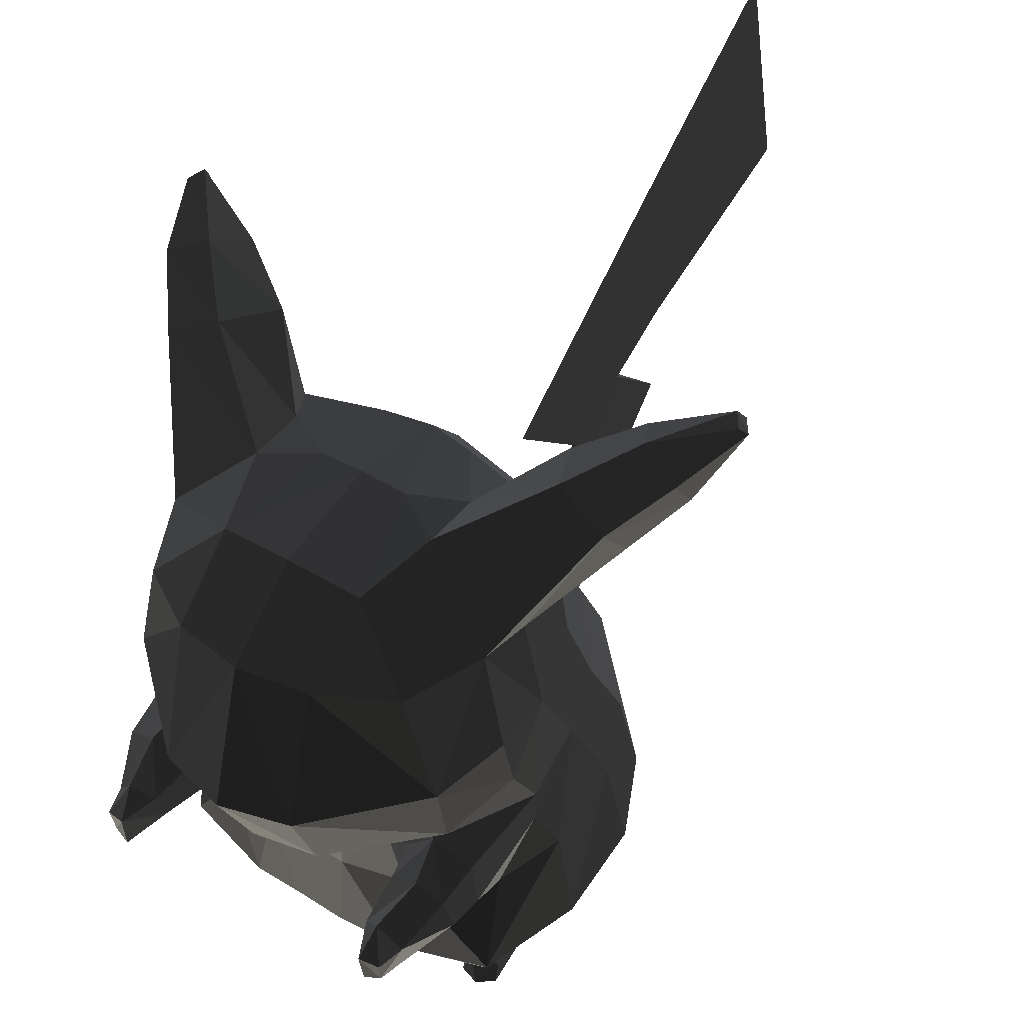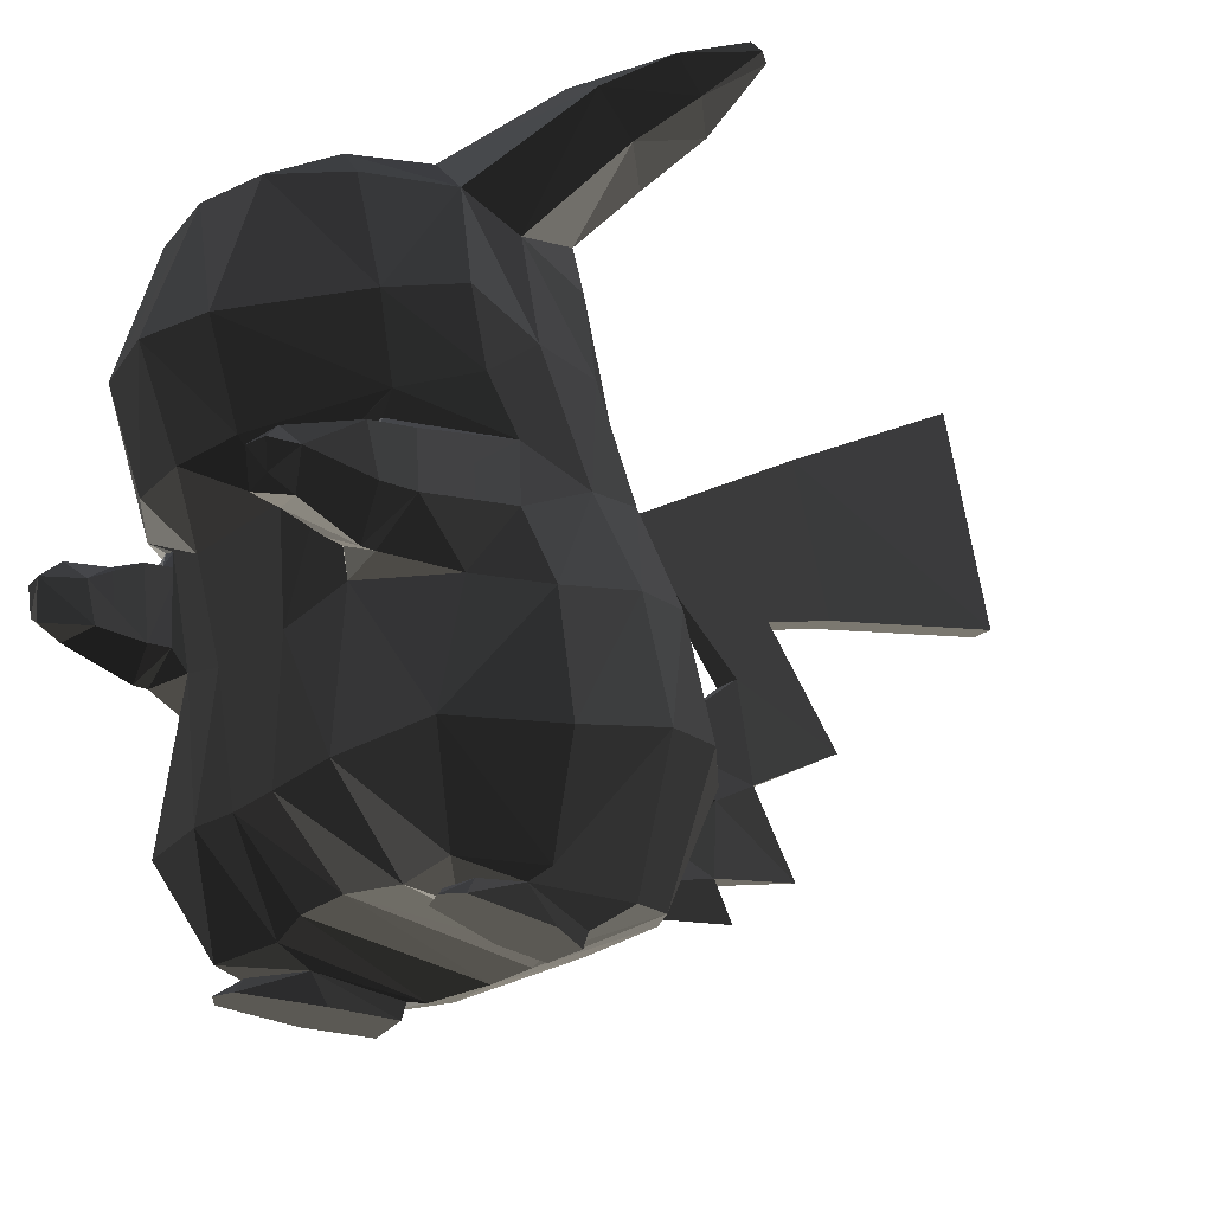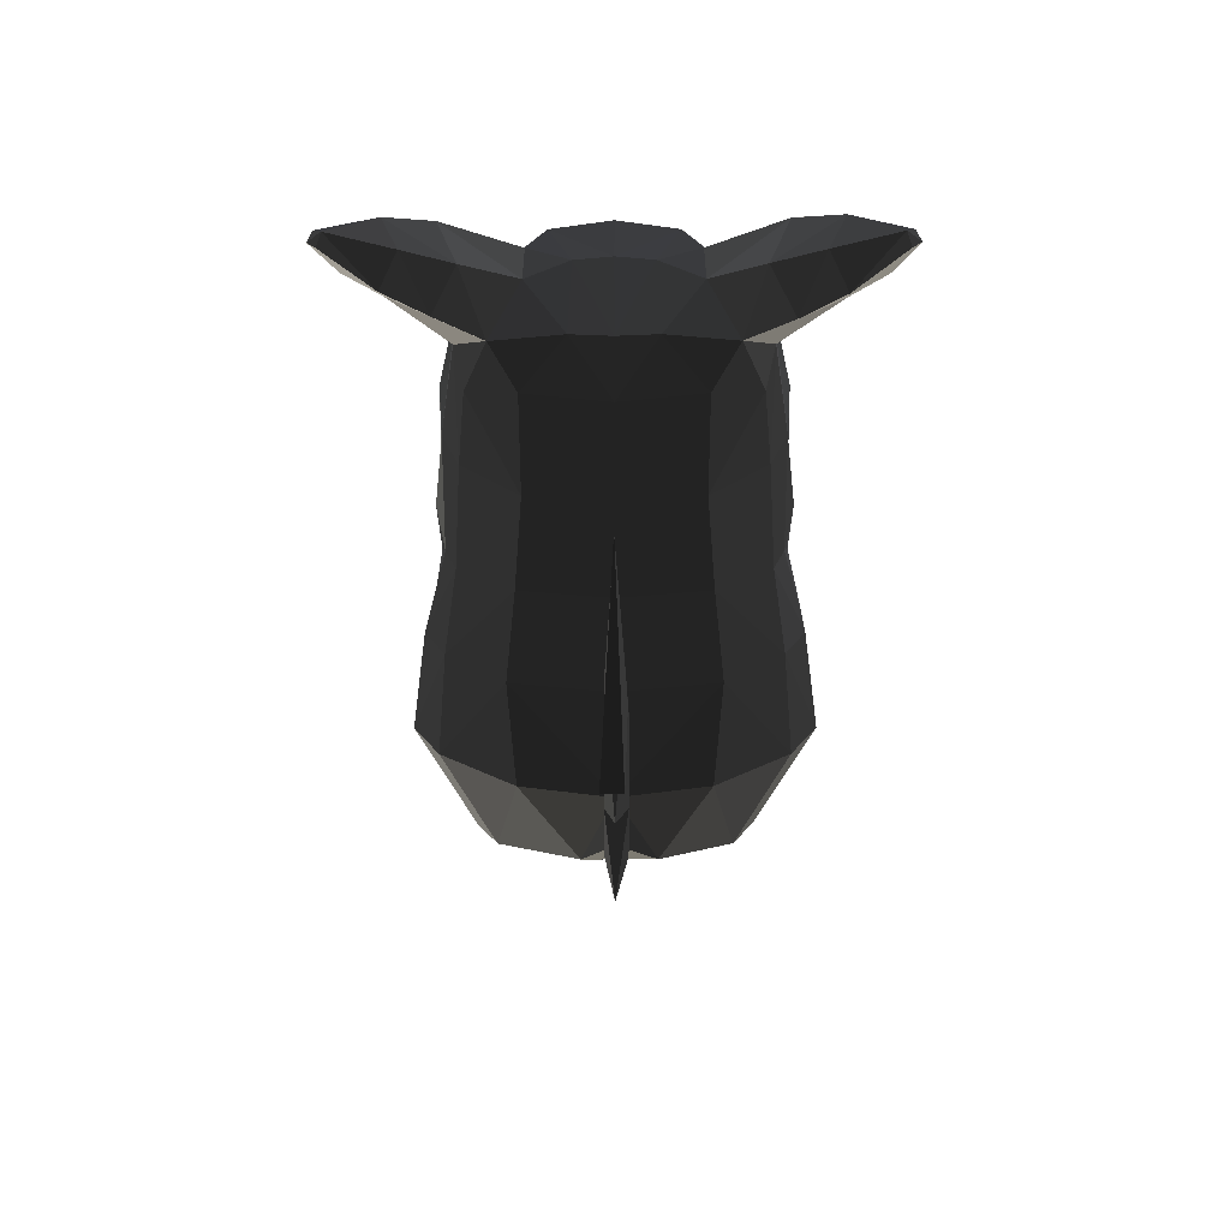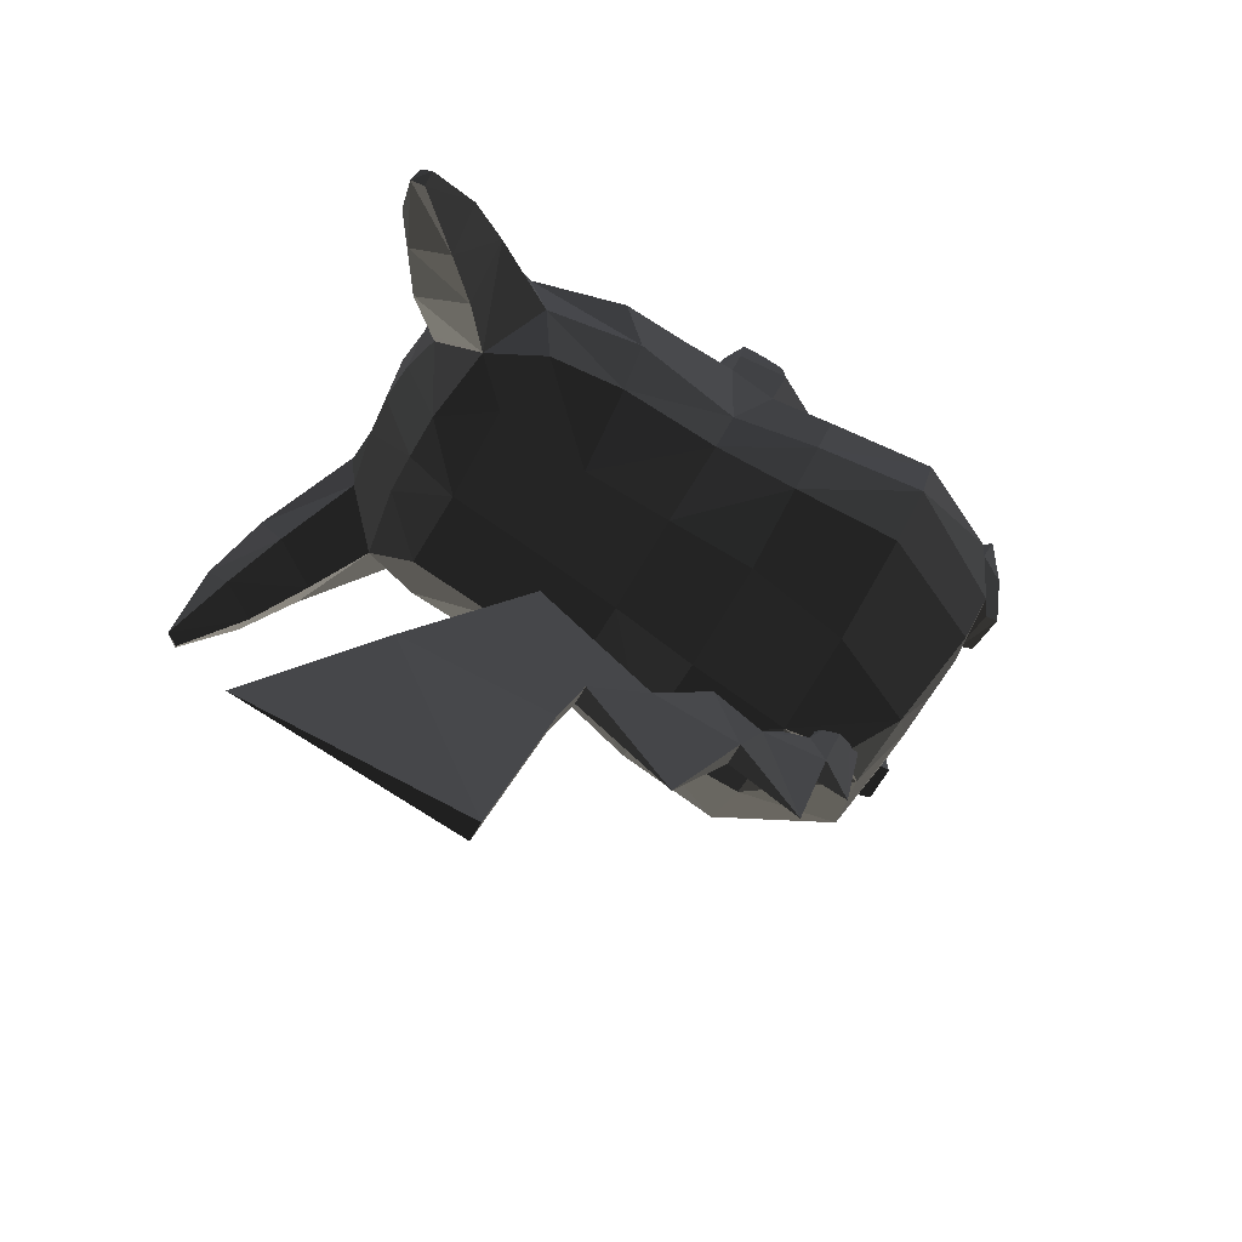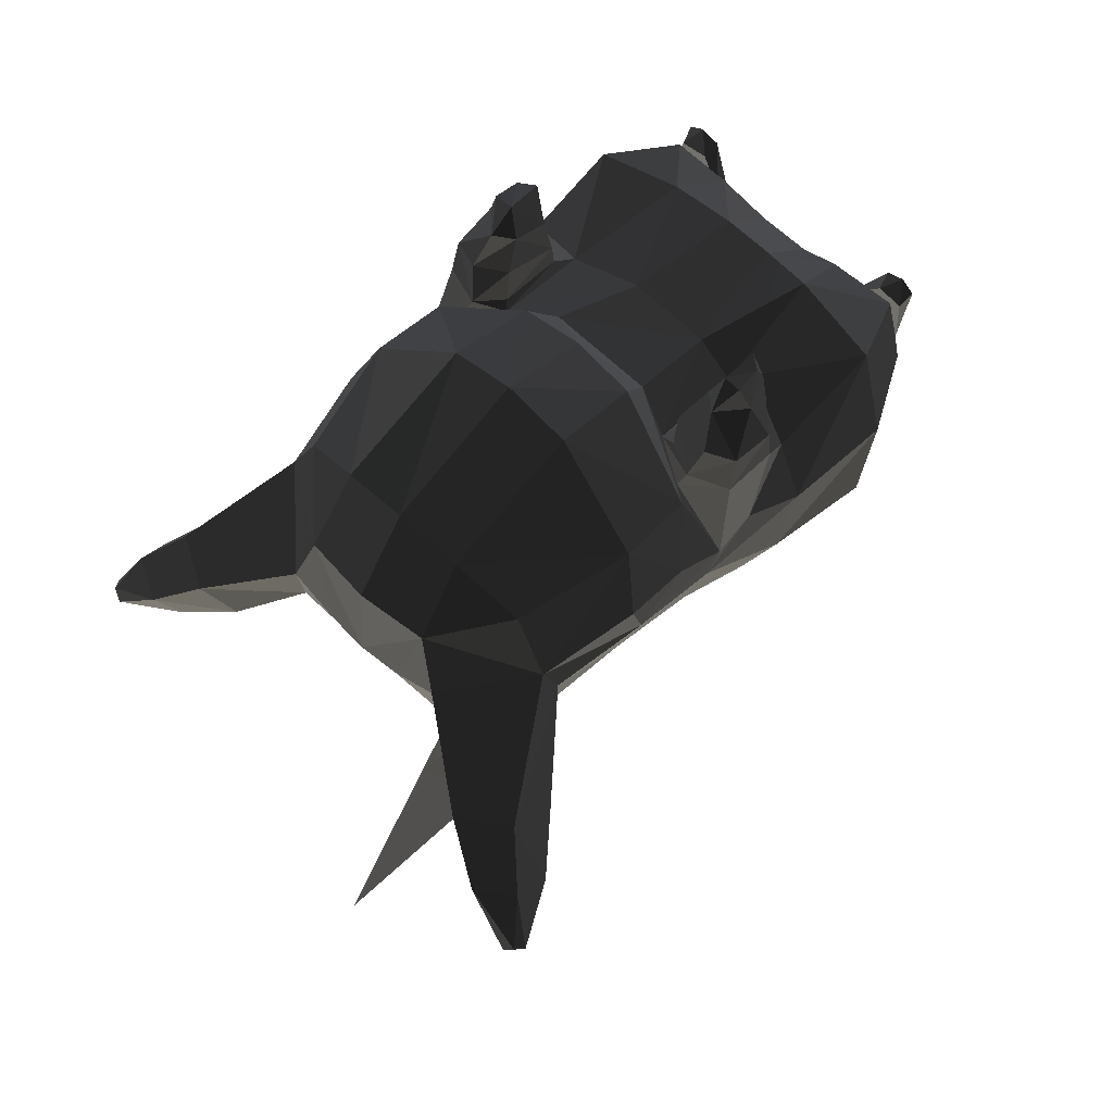
<metadata>
{"format":"obj","ext":"obj","renderer":"f3d","projection":"perspective","resolution":1024,"background":"white","views":[{"elev":48.6,"azim":33.0,"up":"+Y"},{"elev":-27.6,"azim":48.4,"up":"+Y"},{"elev":-56.9,"azim":-179.9,"up":"+Z"},{"elev":-61.3,"azim":-118.9,"up":"+Z"},{"elev":65.5,"azim":-137.4,"up":"+Z"}]}
</metadata>
<code>
v -0.6536 1.719 -1.282
v -1.047 1.637 -0.856
v -0.5965 2.236 -1.064
v -0.9739 2.123 -0.6398
v 6.206e-06 1.75 -1.43
v -9.893e-07 2.262 -1.189
v 1.642e-05 1.141 -1.66
v -0.5975 1.101 -1.491
v -0.2672 0.4863 -1.428
v 2.731e-05 0.7292 -1.6
v -1.1 0.9802 -0.9959
v -0.7519 0.2861 -1.013
v -1.198 1.541 -0.4665
v -1.059 2.039 -0.2935
v -1.289 0.8688 -0.5605
v -1.201 1.412 0.01045
v -1.011 1.389 0.4034
v -1.113 1.769 0.1682
v -0.946 2.728 -0.4137
v -0.5534 2.774 -0.8665
v -0.3242 1.859 0.8819
v -0.3171 1.33 0.7309
v 0.3271 1.849 0.8934
v 0.1943 1.32 0.7466
v 3.553e-07 2.774 -0.9909
v -0.957 2.681 0.8626
v -0.9415 2.211 0.7623
v -0.3969 2.602 1.378
v -0.3788 2.061 1.174
v 5.285e-07 2.604 1.482
v 8.486e-07 3.467 1.211
v -0.3969 3.452 1.14
v -0.5662 3.348 -0.6566
v -0.277 3.654 -0.5011
v 6.098e-07 3.359 -0.7885
v 7.559e-07 3.664 -0.5432
v -0.905 3.207 -0.3722
v -0.8283 2.124 0.7262
v -1.146 2.074 0.2085
v -1.109 2.381 0.3729
v 9.025e-07 3.877 0.08291
v -0.2539 3.857 0.07591
v -0.4158 3.768 0.7034
v 9.422e-07 3.817 0.7305
v -0.9873 3.287 0.08399
v -1.379 3.778 -0.2678
v -0.7549 3.574 -0.4303
v -1.061 3.803 -0.6058
v -0.9788 3.401 0.4425
v -1.346 4.041 -0.06897
v -0.5419 3.852 0.2548
v -1.036 4.22 -0.1212
v -0.5487 3.811 -0.0911
v -0.8945 4.096 -0.4757
v -1.218 4.278 -0.671
v -1.634 4.461 -0.8232
v -1.33 4.39 -0.4505
v -1.691 4.43 -0.7428
v -1.566 4.257 -0.3733
v -1.338 4.051 -0.7813
v -1.663 4.381 -0.8783
v -1.729 4.373 -0.7857
v -1.589 4.048 -0.5162
v -0.6301 1.908 0.9693
v -0.6716 1.534 0.8904
v -0.6525 1.959 0.7635
v -0.6501 1.541 0.7751
v -0.8846 1.978 0.9892
v -0.8317 2.048 0.7378
v -1.07 1.948 0.7267
v -1.051 1.899 0.979
v -1.06 1.62 0.9115
v -1.088 1.625 0.7214
v -0.8547 1.402 0.8366
v -0.8531 1.408 0.7546
v -0.6 1.999 0.8332
v -0.7224 1.557 1.143
v -0.8846 1.504 1.219
v -0.7196 1.777 1.207
v -0.8363 1.888 1.272
v -0.9666 1.704 1.223
v -0.8966 0.1857 -0.6669
v -1.259 0.7277 -0.02301
v -1.039 0.6707 0.5463
v -0.1987 0.1639 -0.7861
v -0.2149 0.2215 0.2886
v -0.419 0.08832 -0.5951
v -0.4147 0.1609 0.2623
v -0.9983 0.1936 -0.1304
v -0.847 0.1679 0.2996
v -0.4967 0.617 0.6857
v -0.4757 0.0901 -0.5191
v -0.5198 0.1246 -0.003792
v -0.4907 9.052e-05 -0.4996
v -0.555 -0.006298 -0.1311
v -0.9139 0.1246 -0.06871
v -0.7626 0.08886 -0.5903
v -0.8549 -0.006283 -0.199
v -0.7575 0.0001046 -0.5627
v -0.6962 -9.887e-05 0.285
v -0.8911 -9.246e-05 0.2548
v -0.8719 0.08607 0.1925
v -0.8048 -0.0001096 0.3274
v -0.7113 0.08606 0.2224
v 2.798e-07 2.044 1.233
v -0.6006 1.413 0.7078
v -1.111 2.797 0.4741
v -1.078 2.673 0.04366
v 0.2135 0.502 -1.45
v 0.09935 0.1586 -0.7834
v 0.1074 0.2206 0.2973
v -0.2058 0.5969 0.6821
v 0.1029 0.5932 0.6951
v -0.781 3.384 0.888
v -0.8995 1.743 1.402
v -0.8855 1.574 1.382
v -0.7988 1.746 1.417
v -0.8049 1.517 1.398
v 0.6537 1.719 -1.282
v 0.5965 2.236 -1.064
v 1.047 1.637 -0.8559
v 0.9739 2.123 -0.6398
v 0.5976 1.1 -1.491
v 1.1 0.9802 -0.9959
v 0.7519 0.2861 -1.013
v 1.198 1.541 -0.4665
v 1.059 2.039 -0.2935
v 1.289 0.8688 -0.5604
v 1.18 1.412 0.01046
v 1.113 1.769 0.1682
v 1.033 1.389 0.4034
v 0.946 2.728 -0.4137
v 0.5533 2.774 -0.8665
v 0.957 2.681 0.8626
v 0.3969 2.602 1.378
v 0.9415 2.211 0.7623
v 0.3788 2.061 1.174
v 0.3969 3.452 1.14
v 0.5661 3.348 -0.6566
v 0.277 3.654 -0.5011
v 0.905 3.207 -0.3722
v 0.8283 2.124 0.7262
v 1.146 2.074 0.2085
v 1.109 2.381 0.3729
v 0.2539 3.857 0.07591
v 0.4158 3.768 0.7034
v 0.9873 3.287 0.08399
v 0.7549 3.574 -0.4303
v 1.365 3.791 -0.272
v 1.065 3.815 -0.5896
v 0.9788 3.401 0.4425
v 1.334 4.039 -0.08523
v 0.5419 3.852 0.2548
v 1.042 4.207 -0.1312
v 0.5487 3.811 -0.0911
v 0.9092 4.09 -0.4674
v 1.228 4.274 -0.6657
v 1.335 4.38 -0.4578
v 1.636 4.459 -0.8228
v 1.691 4.43 -0.7452
v 1.557 4.255 -0.3849
v 1.342 4.061 -0.7697
v 1.664 4.382 -0.8759
v 1.727 4.374 -0.7865
v 1.579 4.057 -0.5197
v 0.7086 1.858 0.9693
v 0.6821 1.91 0.7635
v 0.6716 1.534 0.8904
v 0.6501 1.541 0.7751
v 0.8846 1.975 0.9892
v 0.8317 2.048 0.7378
v 1.075 1.963 0.7267
v 1.056 1.913 0.979
v 1.07 1.634 0.9115
v 1.098 1.638 0.7214
v 0.8832 1.416 0.8565
v 0.8815 1.422 0.7745
v 0.6 1.999 0.8332
v 0.7041 1.564 1.152
v 0.9156 1.509 1.226
v 0.72 1.78 1.22
v 0.8214 1.875 1.265
v 0.962 1.728 1.24
v 0.8966 0.2067 -0.7027
v 1.259 0.7276 -0.02297
v 1.039 0.6707 0.5463
v 0.419 0.08832 -0.5951
v 0.4823 0.1609 0.2623
v 0.9983 0.1936 -0.1304
v 0.847 0.1679 0.2996
v 0.4967 0.617 0.6857
v 0.49 0.0901 -0.5459
v 0.505 9.746e-05 -0.5264
v 0.5372 0.1266 0.003456
v 0.5256 2.352e-05 -0.2176
v 0.915 0.1266 -0.06146
v 0.8529 3.884e-05 -0.2856
v 0.7361 0.08885 -0.5622
v 0.7311 9.877e-05 -0.5345
v 0.6888 -0.005695 0.285
v 0.9017 -0.005689 0.2548
v 0.8825 0.08607 0.1925
v 0.8048 -0.0001087 0.3274
v 0.7039 0.08606 0.2224
v 0.6006 1.413 0.7078
v 1.078 2.673 0.04366
v 1.111 2.797 0.4741
v 0.781 3.384 0.888
v 0.9212 1.725 1.396
v 0.8007 1.73 1.414
v 0.9072 1.567 1.369
v 0.8039 1.512 1.384
v -1.005e-07 0.7552 -2.142
v 0.06401 0.9324 -1.962
v 1.909e-07 0.5701 -1.233
v 0.06401 0.6981 -1.22
v -0.08066 0.9324 -1.962
v -0.08066 0.6981 -1.22
v 0.04401 1.012 -1.747
v 8.741e-08 0.8084 -1.21
v -2.93e-07 1.099 -2.587
v 0.06386 1.351 -1.983
v 0.06401 1.511 -2.245
v -0.08066 1.511 -2.245
v -0.06066 1.012 -1.747
v 0.04017 1.132 -1.626
v -0.08066 1.351 -1.983
v -0.08066 2.072 -2.144
v -2.424e-07 1.614 -1.625
v -6.02e-07 1.919 -2.926
v -0.06445 2.481 -2.386
v 0.06401 2.072 -2.144
v 0.06023 2.481 -2.386
v -1.524e-06 4.383 -3.913
v -0.05 3.022 -4.121
v -1.031e-06 3.584 -2.662
v -0.07066 2.651 -2.848
v -5.337e-07 2.759 -1.426
v 0.07401 3.022 -4.121
v 0.05401 2.651 -2.848
o skin_col_collmesh
g polygon_0
f 3 2 1
f 4 2 3
f 6 1 5
f 3 1 6
f 1 7 5
f 7 1 8
f 9 7 8
f 10 7 9
f 12 8 11
f 9 8 12
f 4 13 2
f 14 13 4
f 1 11 8
f 1 2 11
f 2 15 11
f 2 13 15
f 18 17 16
f 4 20 19
f 4 3 20
f 23 22 21
f 23 24 22
f 25 3 6
f 25 20 3
f 28 27 26
f 27 28 29
f 28 31 30
f 28 32 31
f 35 34 33
f 34 35 36
f 20 37 19
f 20 33 37
f 39 27 38
f 27 39 40
f 42 36 41
f 34 36 42
f 41 43 42
f 44 43 41
f 47 46 45
f 46 47 48
f 45 50 49
f 50 45 46
f 50 51 49
f 52 51 50
f 52 53 51
f 54 53 52
f 54 47 53
f 48 47 54
f 57 56 55
f 57 58 56
f 57 59 58
f 56 60 55
f 60 56 61
f 59 62 58
f 62 59 63
f 63 61 62
f 60 61 63
f 62 56 58
f 61 56 62
f 66 65 64
f 66 67 65
f 69 64 68
f 69 66 64
f 69 71 70
f 69 68 71
f 72 70 71
f 73 70 72
f 74 73 72
f 74 75 73
f 67 74 65
f 75 74 67
f 76 69 38
f 69 76 66
f 70 38 69
f 39 38 70
f 74 77 65
f 77 74 78
f 79 68 64
f 79 80 68
f 65 79 64
f 65 77 79
f 71 81 72
f 80 81 71
f 68 80 71
f 72 78 74
f 72 81 78
f 82 11 15
f 12 11 82
f 16 84 83
f 17 84 16
f 87 86 85
f 87 88 86
f 84 89 83
f 89 84 90
f 91 90 84
f 88 90 91
f 94 93 92
f 95 93 94
f 98 97 96
f 98 99 97
f 93 95 100
f 96 102 101
f 101 98 96
f 102 104 103
f 103 101 102
f 104 100 103
f 103 100 101
f 100 104 93
f 104 96 93
f 96 104 102
f 98 100 95
f 98 101 100
f 30 29 28
f 30 105 29
f 84 106 91
f 17 106 84
f 76 67 66
f 67 76 106
f 75 106 17
f 106 75 67
f 105 21 29
f 23 21 105
f 35 20 25
f 20 35 33
f 108 107 40
f 109 10 9
f 9 110 109
f 9 85 110
f 12 87 85
f 12 82 87
f 82 92 87
f 82 97 92
f 94 98 95
f 99 98 94
f 99 92 97
f 92 99 94
f 38 27 76
f 14 39 18
f 16 14 18
f 14 16 13
f 83 13 16
f 15 13 83
f 15 89 82
f 15 83 89
f 96 82 89
f 82 96 97
f 45 37 47
f 49 108 45
f 108 49 107
f 59 52 50
f 52 59 57
f 57 54 52
f 54 57 55
f 55 48 54
f 48 55 60
f 60 46 48
f 60 63 46
f 63 50 46
f 63 59 50
f 87 93 88
f 87 92 93
f 111 85 86
f 111 110 85
f 112 111 86
f 112 113 111
f 21 27 29
f 21 76 27
f 22 76 21
f 106 76 22
f 108 39 14
f 40 39 108
f 14 19 108
f 19 14 4
f 22 91 106
f 112 91 22
f 24 112 22
f 113 112 24
f 43 49 51
f 26 32 28
f 26 114 32
f 117 116 115
f 118 78 116
f 118 116 117
f 115 81 80
f 81 116 78
f 81 115 116
f 117 115 80
f 118 77 78
f 117 80 79
f 79 77 117
f 77 118 117
f 73 39 70
f 73 18 39
f 73 17 18
f 73 75 17
f 19 45 108
f 45 19 37
f 40 26 27
f 26 40 107
f 112 88 91
f 86 88 112
f 37 33 47
f 93 96 90
f 96 89 90
f 26 49 114
f 26 107 49
f 43 114 49
f 32 114 43
f 32 44 31
f 32 43 44
f 88 93 90
f 43 51 42
f 42 51 53
f 34 53 47
f 34 42 53
f 47 33 34
f 9 12 85
f 121 120 119
f 121 122 120
f 119 6 5
f 119 120 6
f 7 119 5
f 119 7 123
f 7 109 123
f 7 10 109
f 123 125 124
f 123 109 125
f 126 122 121
f 126 127 122
f 124 119 123
f 121 119 124
f 128 121 124
f 128 126 121
f 131 130 129
f 133 122 132
f 120 122 133
f 120 25 6
f 133 25 120
f 136 135 134
f 135 136 137
f 31 135 30
f 138 135 31
f 140 35 139
f 35 140 36
f 141 133 132
f 139 133 141
f 136 143 142
f 143 136 144
f 36 145 41
f 36 140 145
f 146 41 145
f 146 44 41
f 149 148 147
f 148 149 150
f 152 147 151
f 147 152 149
f 153 152 151
f 153 154 152
f 155 154 153
f 155 156 154
f 148 156 155
f 148 150 156
f 159 158 157
f 160 158 159
f 160 161 158
f 162 159 157
f 159 162 163
f 164 161 160
f 161 164 165
f 163 165 164
f 163 162 165
f 159 164 160
f 159 163 164
f 168 167 166
f 168 169 167
f 166 171 170
f 166 167 171
f 173 171 172
f 173 170 171
f 172 174 173
f 172 175 174
f 175 176 174
f 175 177 176
f 169 176 177
f 168 176 169
f 171 178 142
f 178 171 167
f 142 172 171
f 142 143 172
f 179 176 168
f 176 179 180
f 170 181 166
f 182 181 170
f 181 168 166
f 181 179 168
f 183 173 174
f 183 182 173
f 182 170 173
f 180 174 176
f 183 174 180
f 124 184 128
f 124 125 184
f 186 129 185
f 186 131 129
f 111 187 110
f 111 188 187
f 189 186 185
f 186 189 190
f 190 191 186
f 190 188 191
f 194 193 192
f 194 195 193
f 198 197 196
f 199 197 198
f 195 194 200
f 202 196 201
f 197 201 196
f 204 202 203
f 201 203 202
f 200 204 203
f 200 203 201
f 204 200 194
f 196 204 194
f 204 196 202
f 200 197 195
f 200 201 197
f 137 30 135
f 105 30 137
f 205 186 191
f 205 131 186
f 169 178 167
f 178 169 205
f 205 177 131
f 177 205 169
f 23 105 137
f 133 35 25
f 35 133 139
f 207 206 144
f 187 125 110
f 184 125 187
f 192 184 187
f 198 184 192
f 197 193 195
f 197 199 193
f 192 199 198
f 199 192 193
f 136 142 178
f 143 127 130
f 127 129 130
f 129 127 126
f 126 185 129
f 126 128 185
f 189 128 184
f 185 128 189
f 184 196 189
f 196 184 198
f 141 147 148
f 206 151 147
f 151 206 207
f 154 161 152
f 161 154 158
f 156 158 154
f 158 156 157
f 150 157 156
f 157 150 162
f 149 162 150
f 165 162 149
f 152 165 149
f 161 165 152
f 194 187 188
f 194 192 187
f 136 23 137
f 136 178 23
f 178 24 23
f 178 205 24
f 143 206 127
f 143 144 206
f 132 127 206
f 127 132 122
f 191 24 205
f 191 113 24
f 151 146 153
f 138 134 135
f 138 208 134
f 211 210 209
f 180 212 211
f 211 212 210
f 183 209 182
f 211 183 180
f 209 183 211
f 209 210 182
f 179 212 180
f 182 210 181
f 179 181 210
f 212 179 210
f 143 175 172
f 130 175 143
f 131 175 130
f 131 177 175
f 147 132 206
f 132 147 141
f 134 144 136
f 144 134 207
f 188 113 191
f 188 111 113
f 139 141 148
f 196 194 190
f 189 196 190
f 151 134 208
f 207 134 151
f 208 146 151
f 208 138 146
f 44 138 31
f 44 146 138
f 194 188 190
f 153 146 145
f 153 145 155
f 155 140 148
f 145 140 155
f 139 148 140
f 125 109 110
f 215 214 213
f 215 216 214
f 213 214 217
f 213 218 215
f 217 218 213
f 216 219 214
f 220 219 216
f 222 221 214
f 222 223 221
f 214 221 217
f 221 223 224
f 226 219 225
f 225 227 226
f 225 217 227
f 229 224 228
f 229 227 224
f 230 228 224
f 230 231 228
f 223 229 232
f 222 229 223
f 224 223 230
f 230 233 231
f 232 230 223
f 232 233 230
f 229 222 227
f 228 232 229
f 236 235 234
f 236 237 235
f 233 232 238
f 238 228 231
f 237 239 235
f 240 239 237
f 235 239 234
f 232 228 238
f 239 236 234
f 236 239 240
f 236 233 238
f 236 240 233
f 233 237 231
f 233 240 237
f 231 236 238
f 236 231 237
f 227 222 226
f 225 218 217
f 225 220 218
f 225 219 220
f 221 227 217
f 221 224 227
f 222 219 226
f 219 222 214
v 0 0 0
o tetra1_col_collmesh
g polygon_0
f 241 241 241
f 241 241 241
f 241 241 241
o cube2_colShape_wgscol_collmesh
g polygon_0
f 241 241 241
f 241 241 241
f 241 241 241
f 241 241 241
f 241 241 241
f 241 241 241
f 241 241 241
f 241 241 241
f 241 241 241
f 241 241 241
f 241 241 241
f 241 241 241
f 241 241 241
f 241 241 241
f 241 241 241
f 241 241 241

</code>
